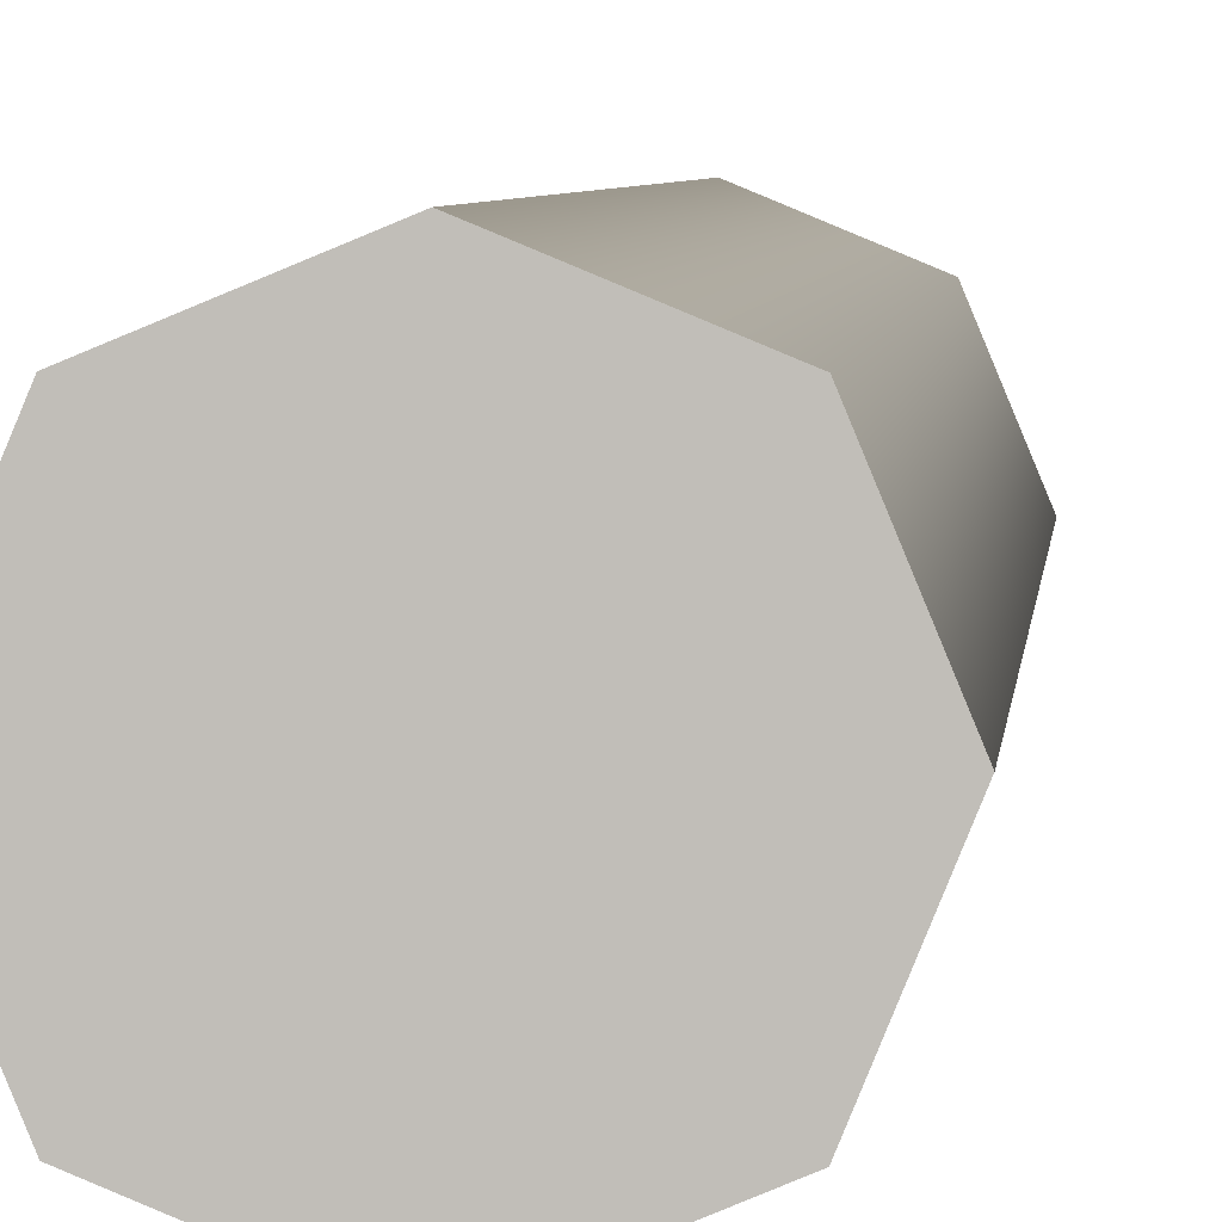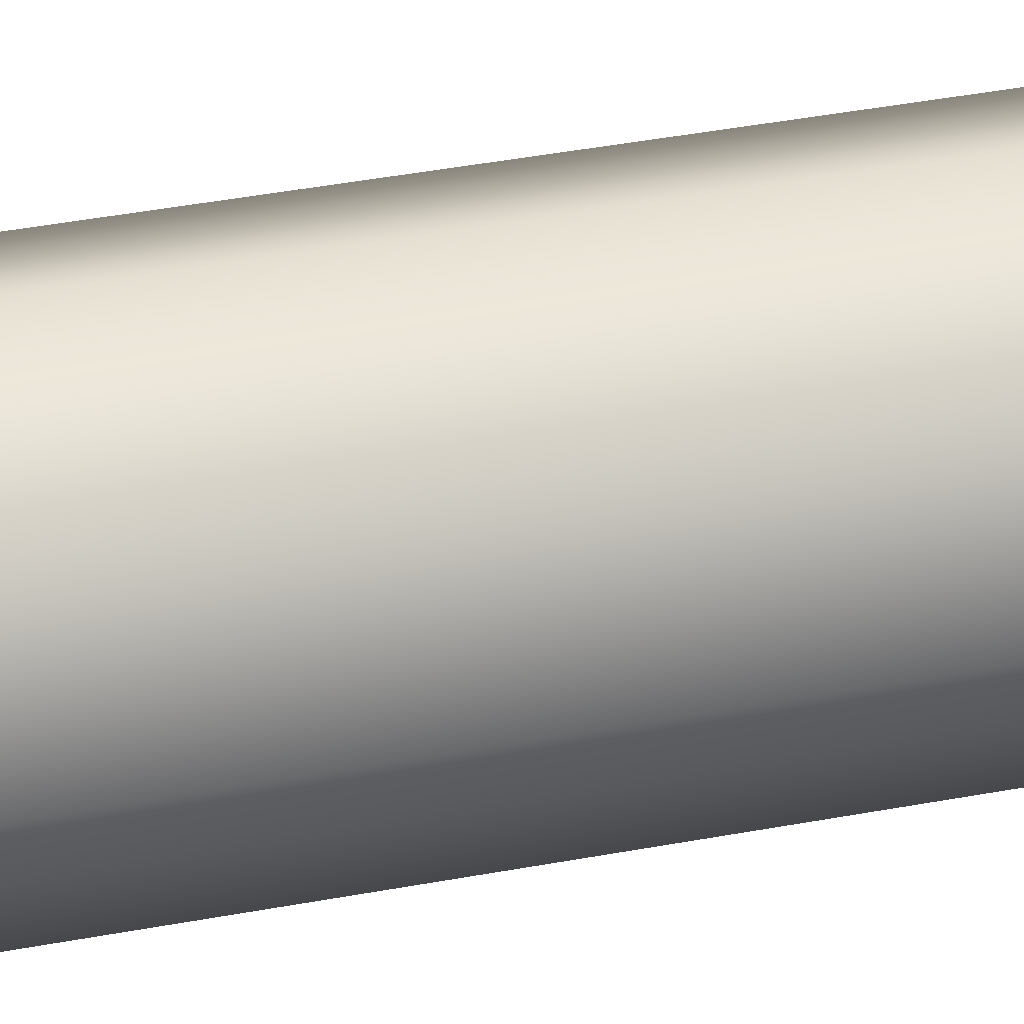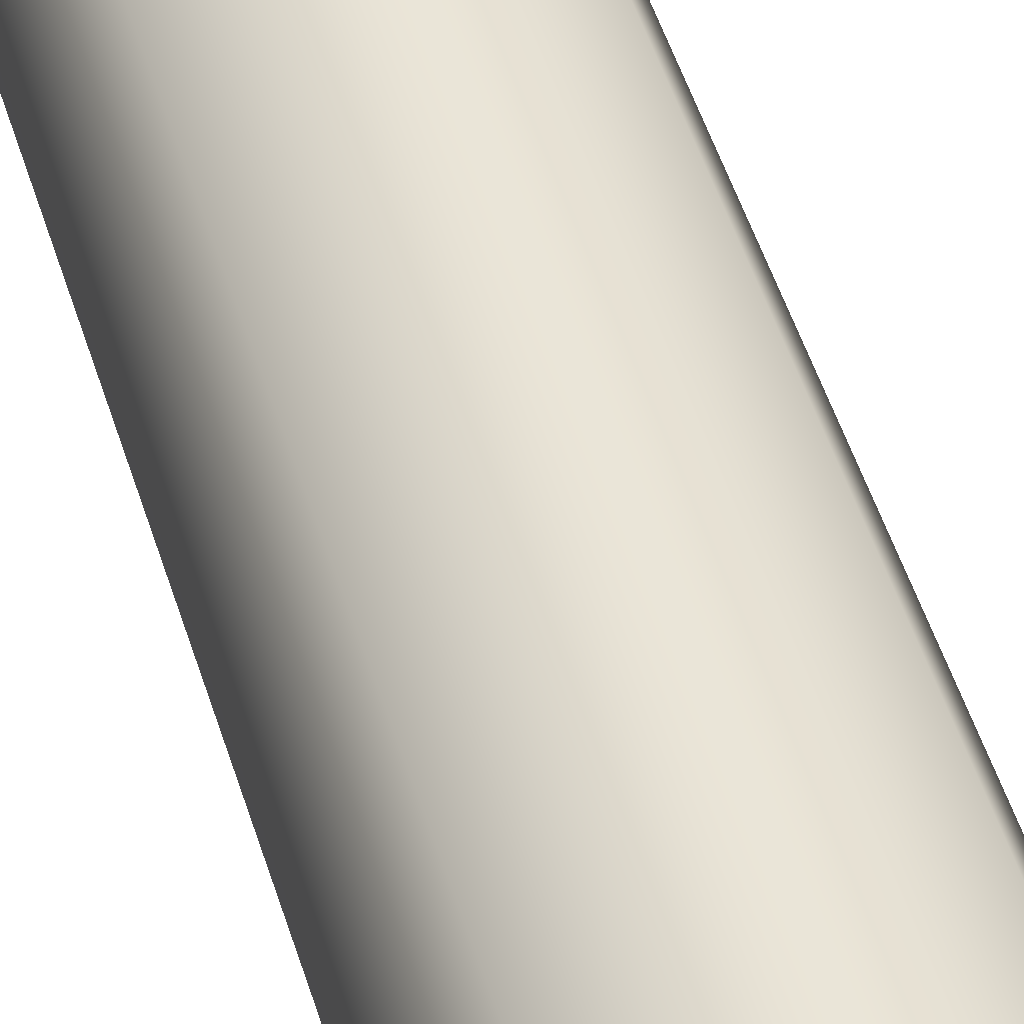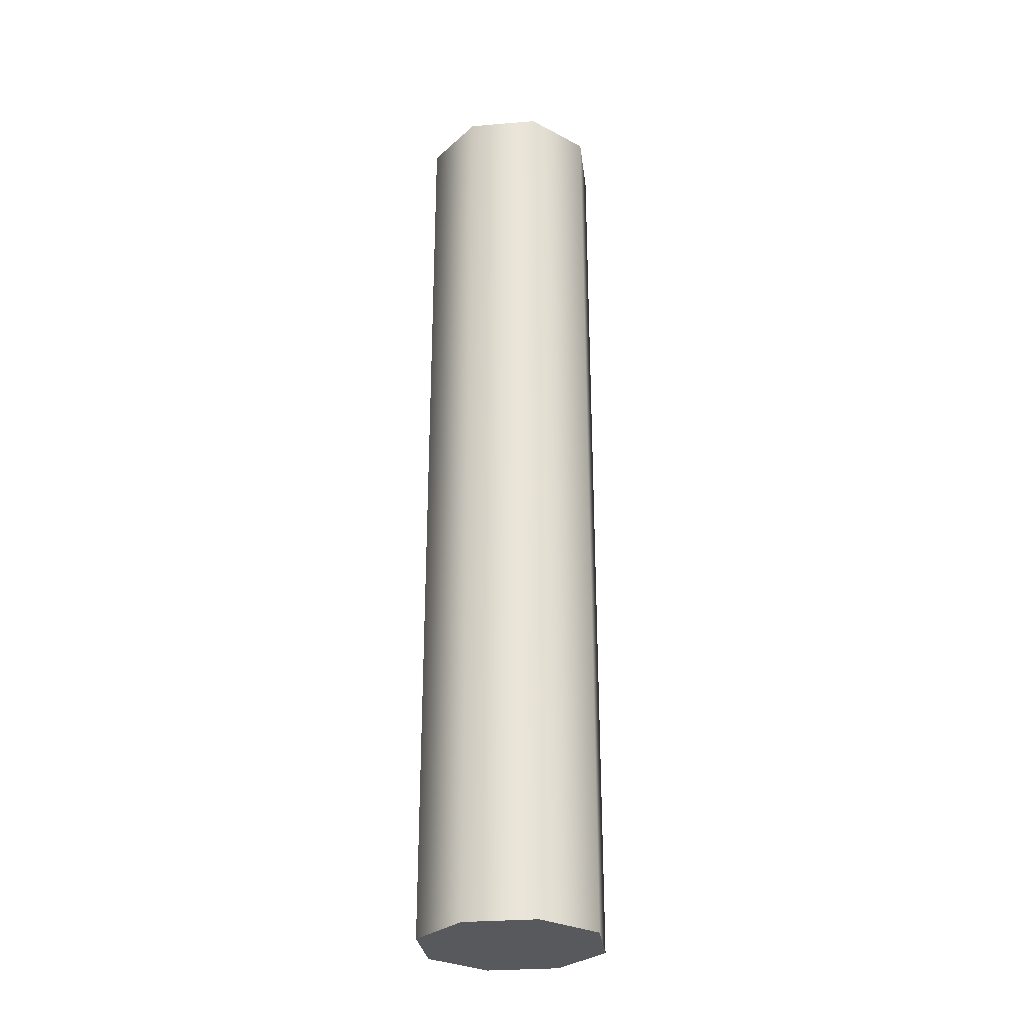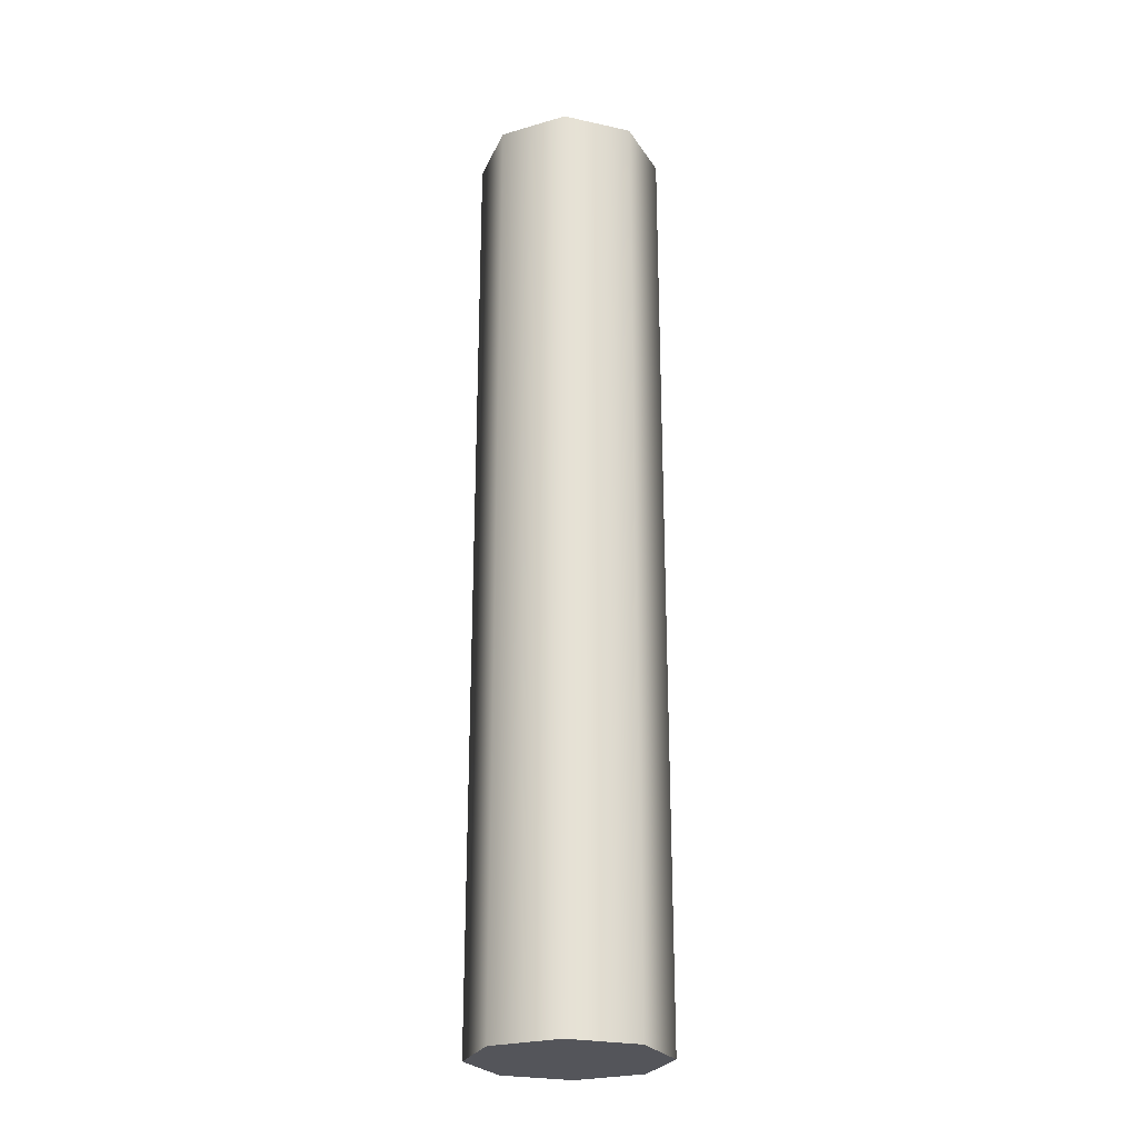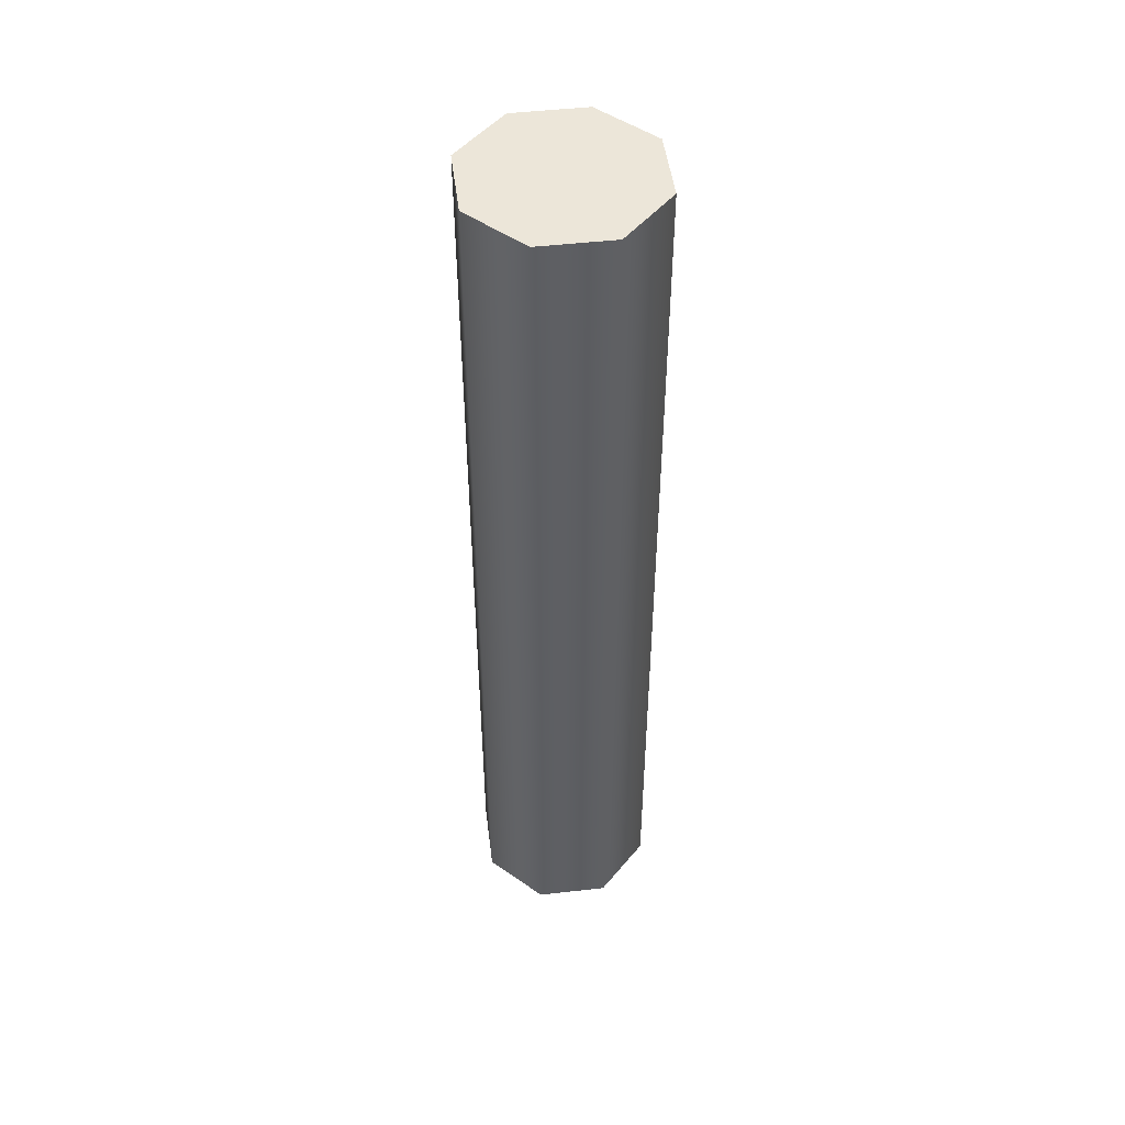
<metadata>
{"format":"obj","ext":"obj","renderer":"f3d","projection":"perspective","resolution":1024,"background":"white","views":[{"elev":3.2,"azim":3.6,"up":"+Z"},{"elev":37.6,"azim":-103.9,"up":"+Z"},{"elev":44.7,"azim":-15.6,"up":"+Z"},{"elev":-29.1,"azim":-150.4,"up":"+Y"},{"elev":-25.0,"azim":47.8,"up":"+Y"},{"elev":48.9,"azim":-74.7,"up":"+Y"}]}
</metadata>
<code>
g pb_Mesh-325794
v -0.4317 0.06828 -5.088e-10
v -0.4317 4.432 -3.031e-08
v -0.3053 0.06828 0.3053
v -0.3053 4.432 0.3053
v -0.3053 0.06828 0.3053
v -0.3053 4.432 0.3053
v 2.04e-08 0.06828 0.4317
v 2.04e-08 4.432 0.4317
v 2.04e-08 0.06828 0.4317
v 2.04e-08 4.432 0.4317
v 0.3053 0.06828 0.3053
v 0.3053 4.432 0.3053
v 0.3053 0.06828 0.3053
v 0.3053 4.432 0.3053
v 0.4317 0.06828 -3.825e-08
v 0.4317 4.432 -6.805e-08
v 0.4317 0.06828 -3.825e-08
v 0.4317 4.432 -6.805e-08
v 0.3053 0.06828 -0.3053
v 0.3053 4.432 -0.3053
v 0.3053 0.06828 -0.3053
v 0.3053 4.432 -0.3053
v -3.622e-09 0.06828 -0.4317
v -3.622e-09 4.432 -0.4317
v -3.622e-09 0.06828 -0.4317
v -3.622e-09 4.432 -0.4317
v -0.3053 0.06828 -0.3053
v -0.3053 4.432 -0.3053
v -0.3053 0.06828 -0.3053
v -0.3053 4.432 -0.3053
v -0.4317 0.06828 -5.088e-10
v -0.4317 4.432 -3.031e-08
v -0.3053 0.06828 0.3053
v 1.526e-09 0.06828 -5.088e-10
v -0.4317 0.06828 -5.088e-10
v 2.04e-08 0.06828 0.4317
v 0.3053 0.06828 0.3053
v 0.4317 0.06828 -3.825e-08
v 0.3053 0.06828 -0.3053
v -3.622e-09 0.06828 -0.4317
v -0.3053 0.06828 -0.3053
v -0.4317 4.432 -3.031e-08
v 1.526e-09 4.432 -3.031e-08
v -0.3053 4.432 0.3053
v 2.04e-08 4.432 0.4317
v 0.3053 4.432 0.3053
v 0.4317 4.432 -6.805e-08
v 0.3053 4.432 -0.3053
v -3.622e-09 4.432 -0.4317
v -0.3053 4.432 -0.3053
g pb_Mesh-325794_0
f 3 2 1
f 3 4 2
f 7 6 5
f 7 8 6
f 11 10 9
f 11 12 10
f 15 14 13
f 15 16 14
f 19 18 17
f 19 20 18
f 23 22 21
f 23 24 22
f 27 26 25
f 27 28 26
f 31 30 29
f 31 32 30
f 35 34 33
f 33 34 36
f 36 34 37
f 37 34 38
f 38 34 39
f 39 34 40
f 40 34 41
f 41 34 35
f 44 43 42
f 45 43 44
f 46 43 45
f 47 43 46
f 48 43 47
f 49 43 48
f 50 43 49
f 42 43 50

</code>
